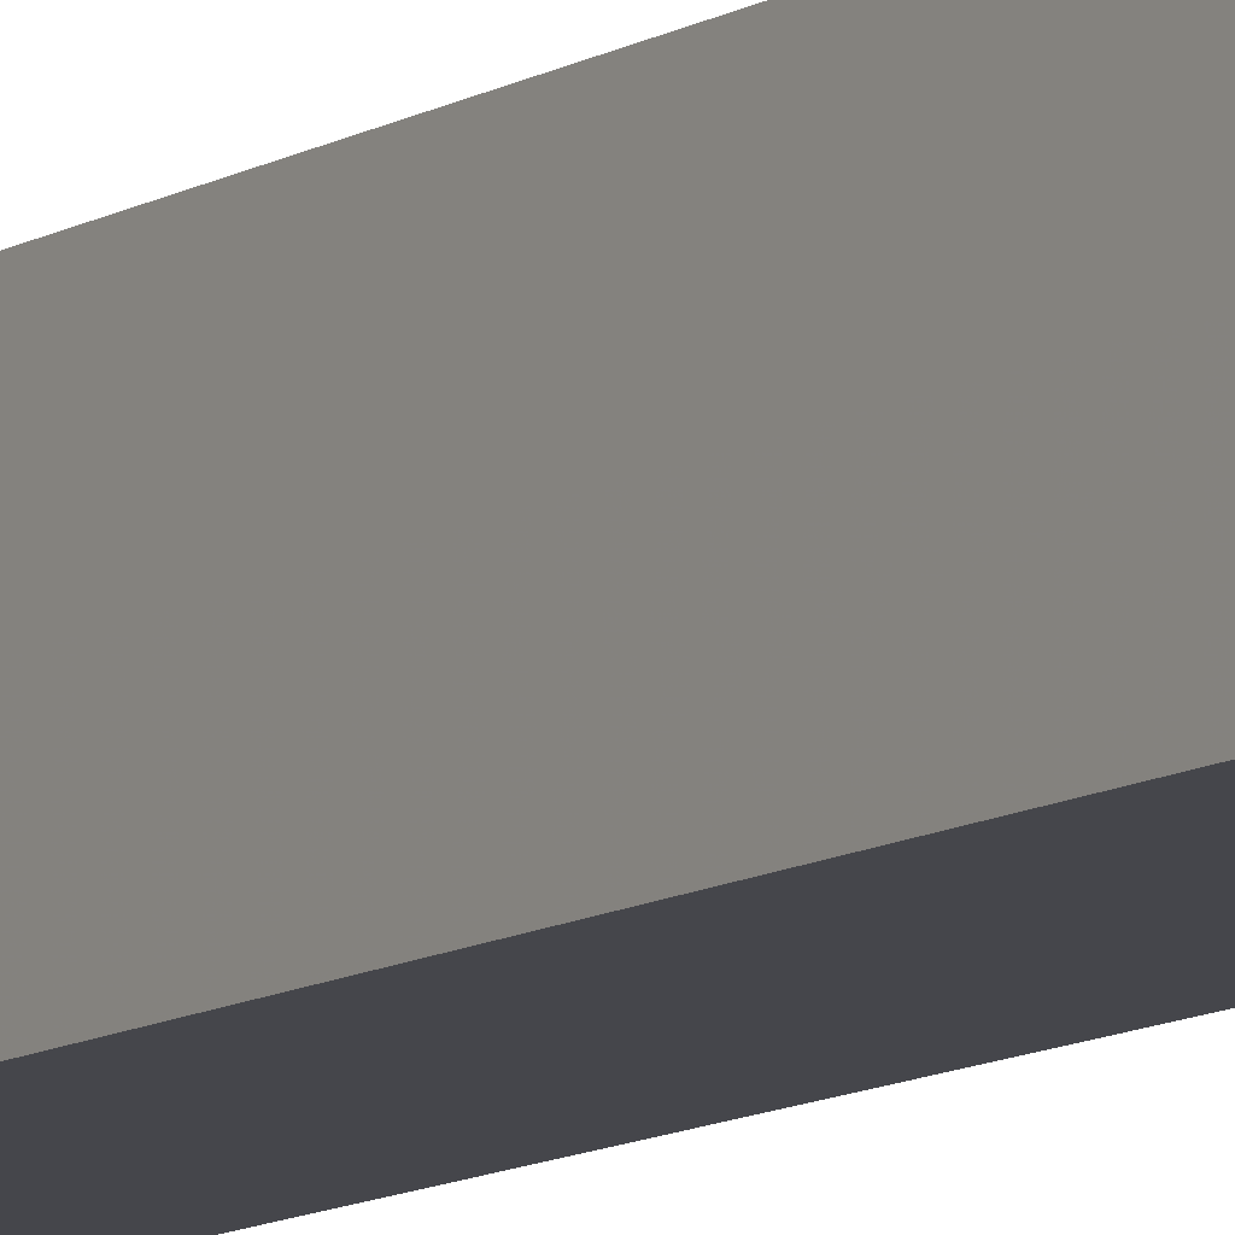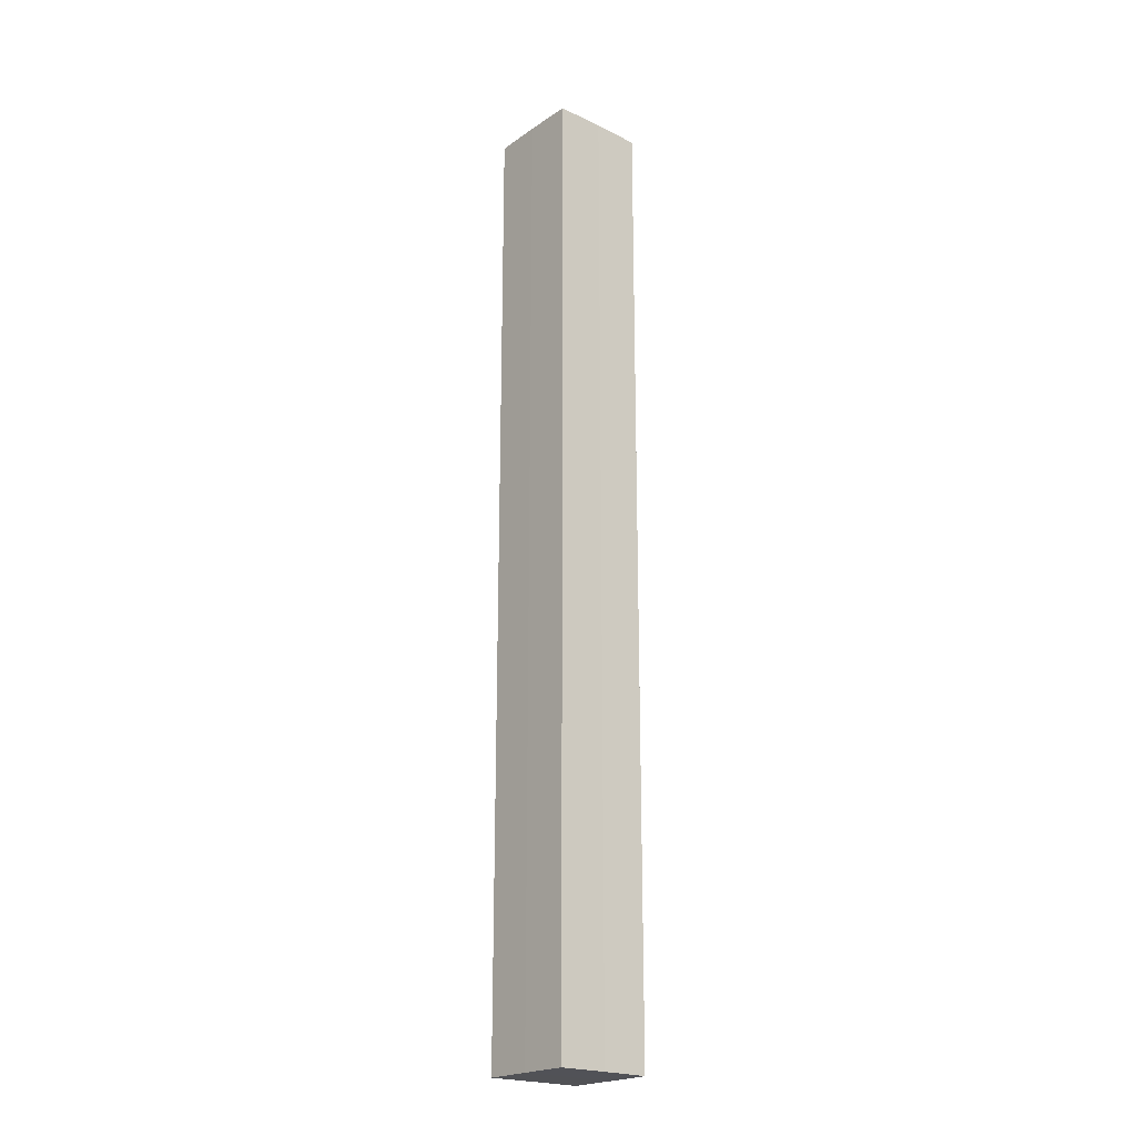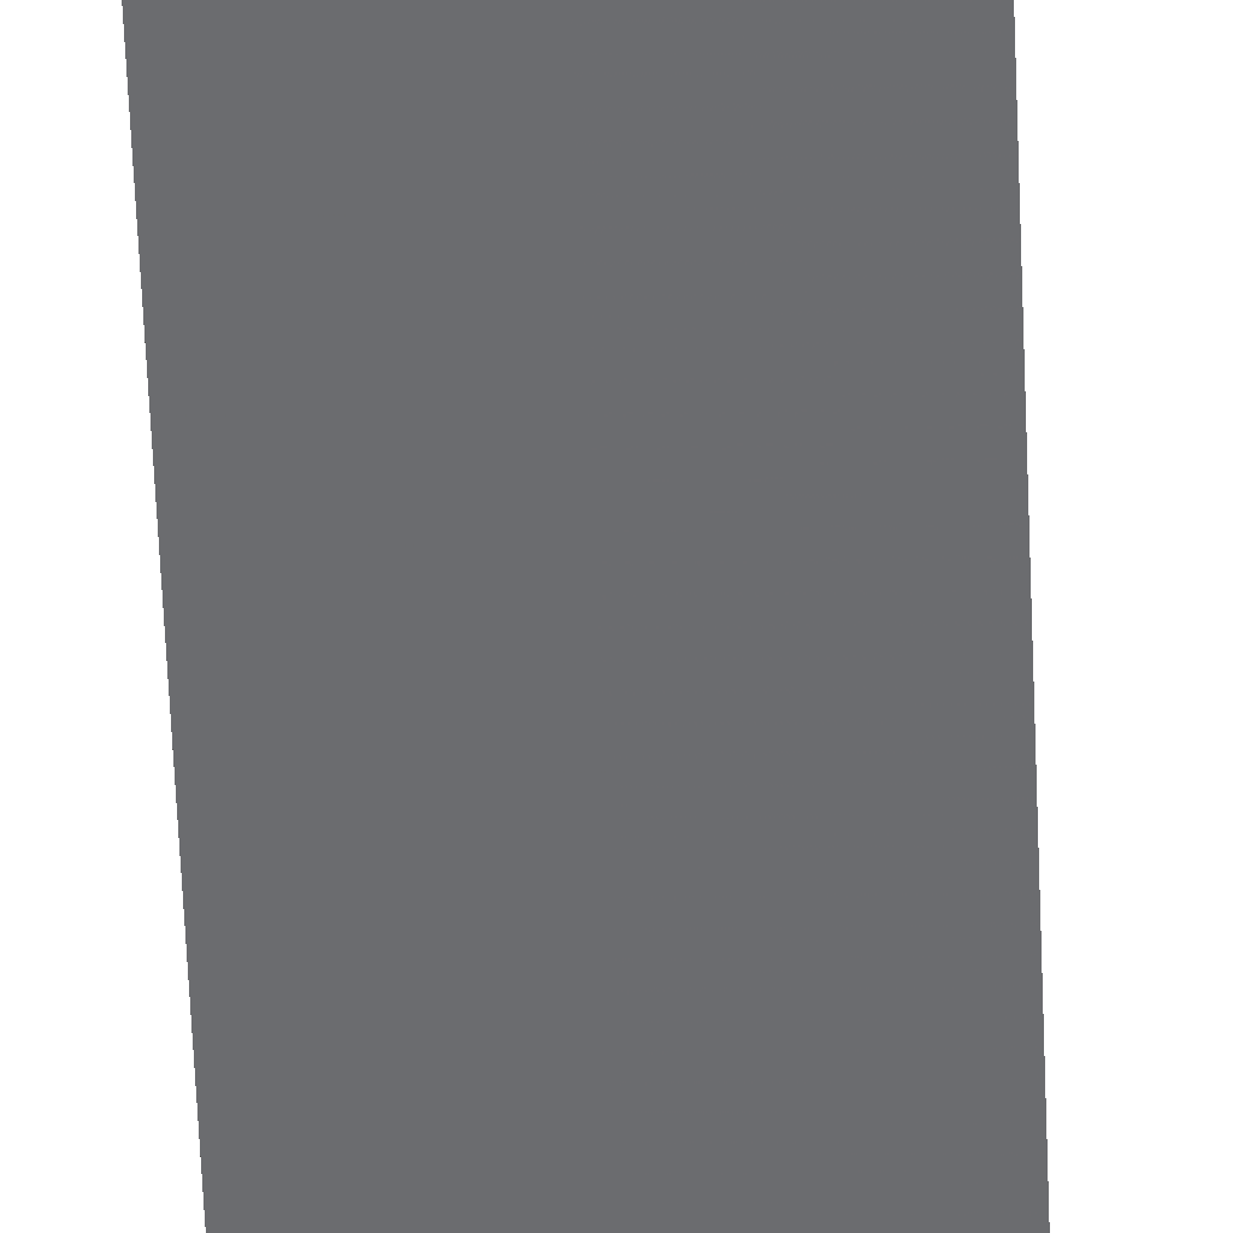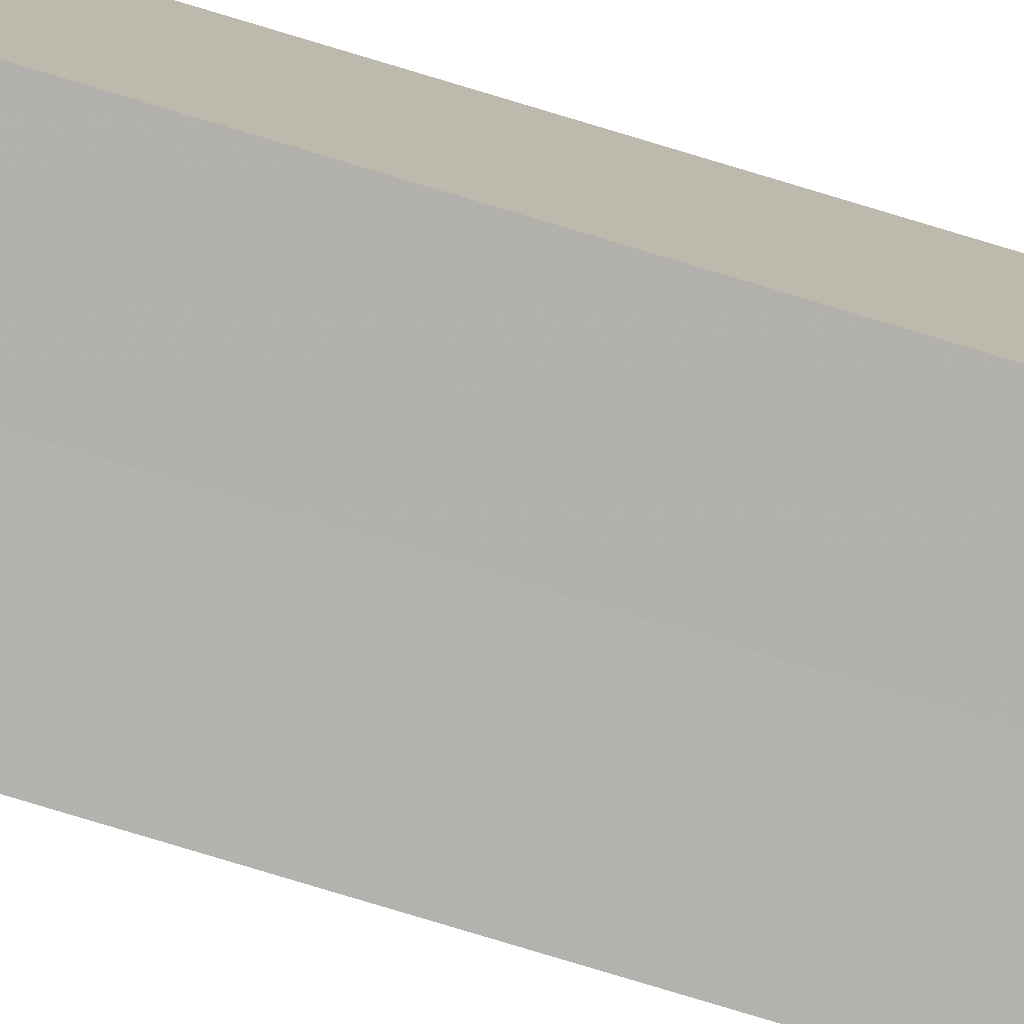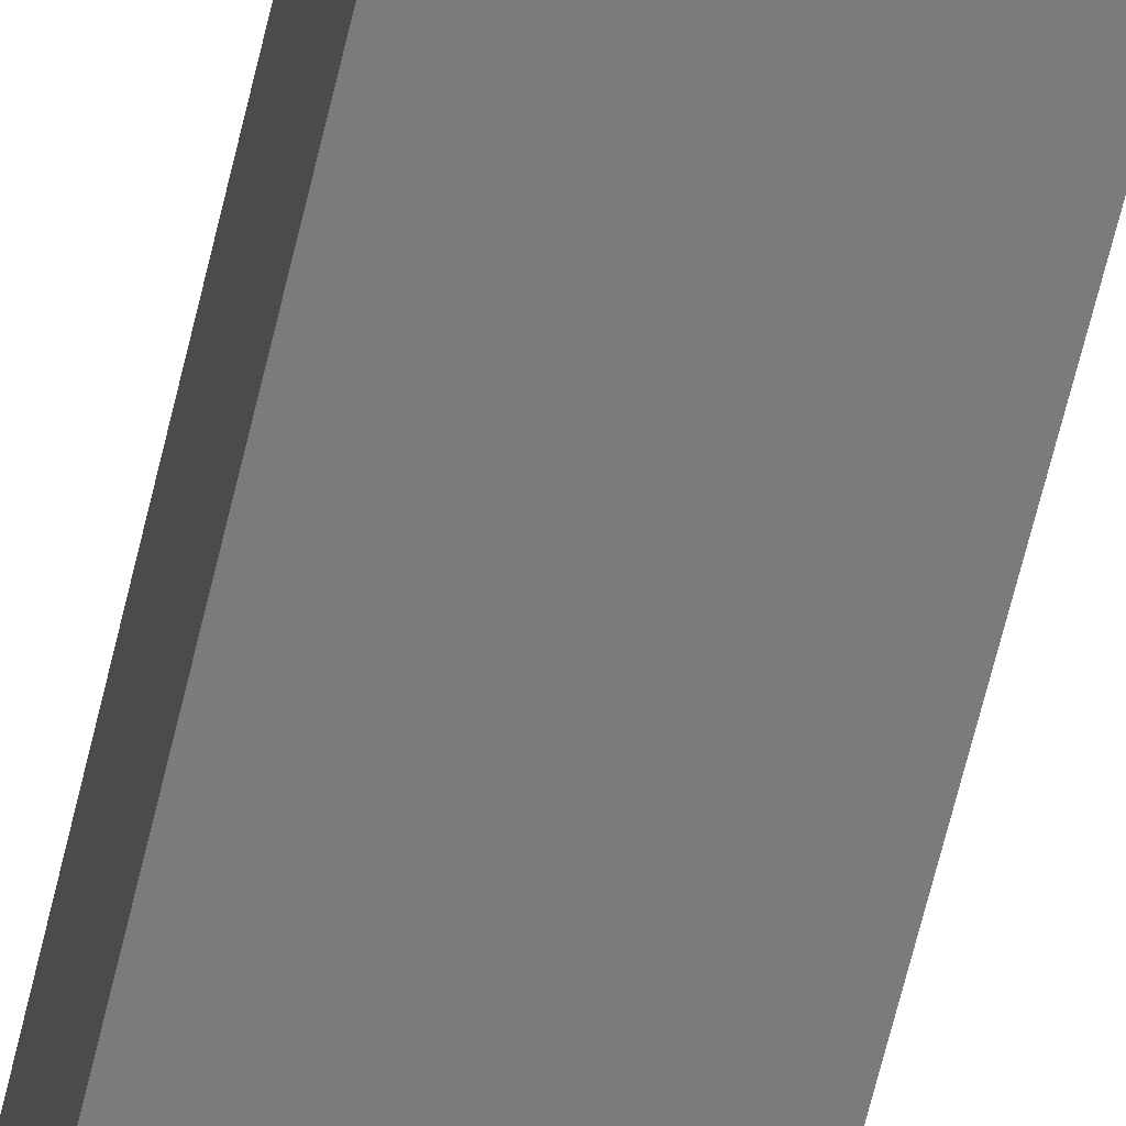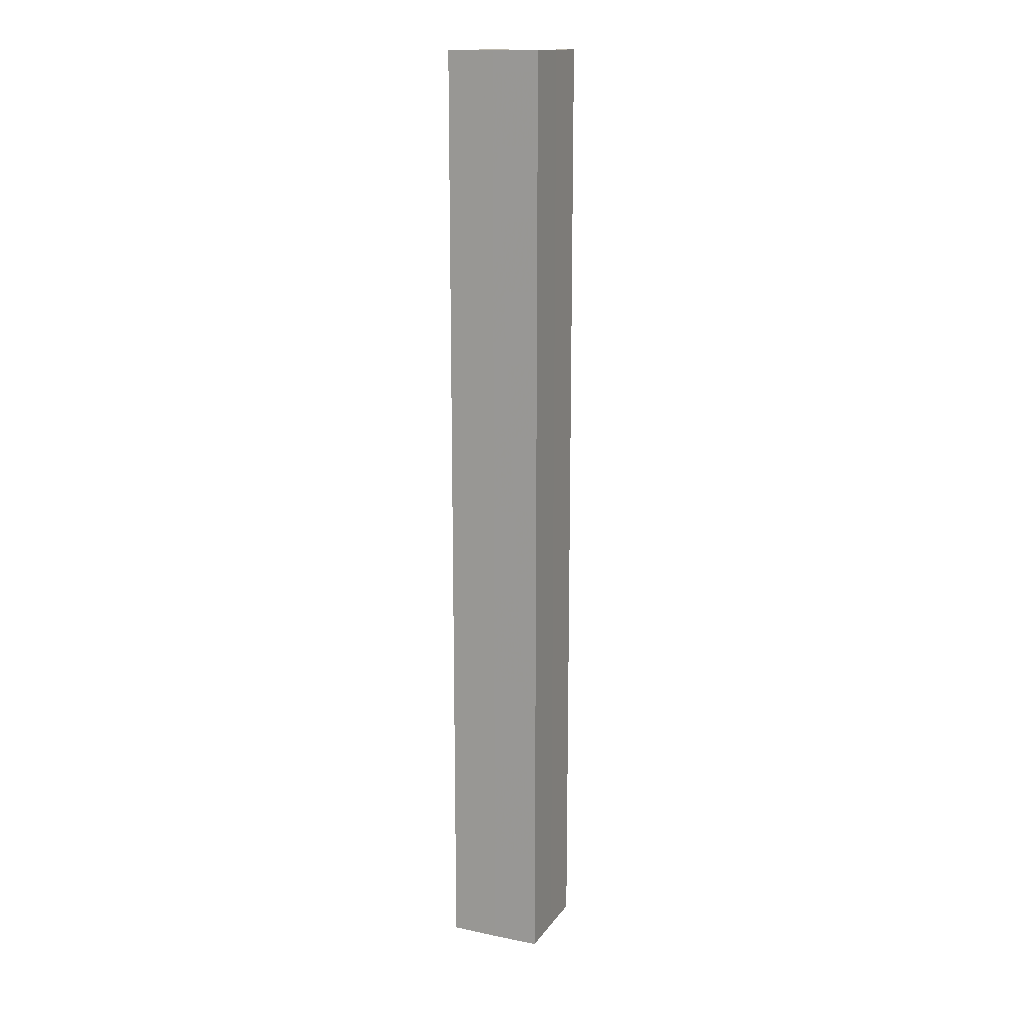
<metadata>
{"format":"obj","ext":"obj","renderer":"f3d","projection":"perspective","resolution":1024,"background":"white","views":[{"elev":-10.0,"azim":147.4,"up":"+Y"},{"elev":-21.4,"azim":49.7,"up":"+Z"},{"elev":-53.7,"azim":-177.8,"up":"+Y"},{"elev":-79.1,"azim":73.2,"up":"+Y"},{"elev":-58.4,"azim":-12.6,"up":"+Y"},{"elev":15.1,"azim":113.2,"up":"+Z"}]}
</metadata>
<code>
o 25004
v 2246 1875 11.22
v 2246 1875 11.22
v 2246 1875 11.02
v 2246 1875 11.22
v 2246 1875 11.02
v 2246 1875 11.22
v 2246 1875 11.02
v 2246 1875 11.22
v 2246 1875 11.02
v 2246 1875 11.22
v 2246 1875 11.22
v 2246 1875 11.22
v 2246 1875 11.22
v 2246 1875 11.22
v 2246 1875 11.22
v 2246 1875 11.22
v 2246 1875 11.22
v 2246 1875 11.02
v 2246 1875 11.02
v 2246 1875 11.02
v 2246 1875 11.02
v 2246 1875 11.02
v 2246 1875 11.22
v 2246 1875 11.02
v 2246 1875 11.22
v 2246 1875 11.22
v 2246 1875 11.22
v 2246 1875 11.22
v 2246 1875 11.02
v 2246 1875 11.22
v 2246 1875 11.22
v 2246 1875 11.22
v 2246 1875 11.02
v 2246 1875 11.22
v 2246 1875 11.22
v 2246 1875 11.02
v 2246 1875 11.22
v 2246 1875 11.02
v 2246 1875 11.22
v 2246 1875 11.02
v 2246 1875 11.02
v 2246 1875 11.02
v 2246 1875 11.02
v 2246 1875 11.02
v 2246 1875 11.02
v 2246 1875 11.02
v 2246 1875 11.02
v 2246 1875 11.02
v 2246 1875 11.02
v 2246 1875 11.02
f 1 2 3
f 4 1 5
f 5 6 7
f 7 8 9
f 10 8 11
f 10 12 8
f 10 11 13
f 10 14 12
f 10 13 15
f 10 16 14
f 10 15 17
f 10 17 16
f 18 14 19
f 20 13 21
f 22 23 18
f 24 25 20
f 26 27 22
f 27 28 29
f 30 31 24
f 31 32 33
f 34 35 36
f 35 37 38
f 36 39 40
f 40 17 41
f 42 43 44
f 42 45 43
f 42 44 46
f 42 47 45
f 42 46 48
f 42 49 47
f 42 48 50
f 42 50 49

</code>
